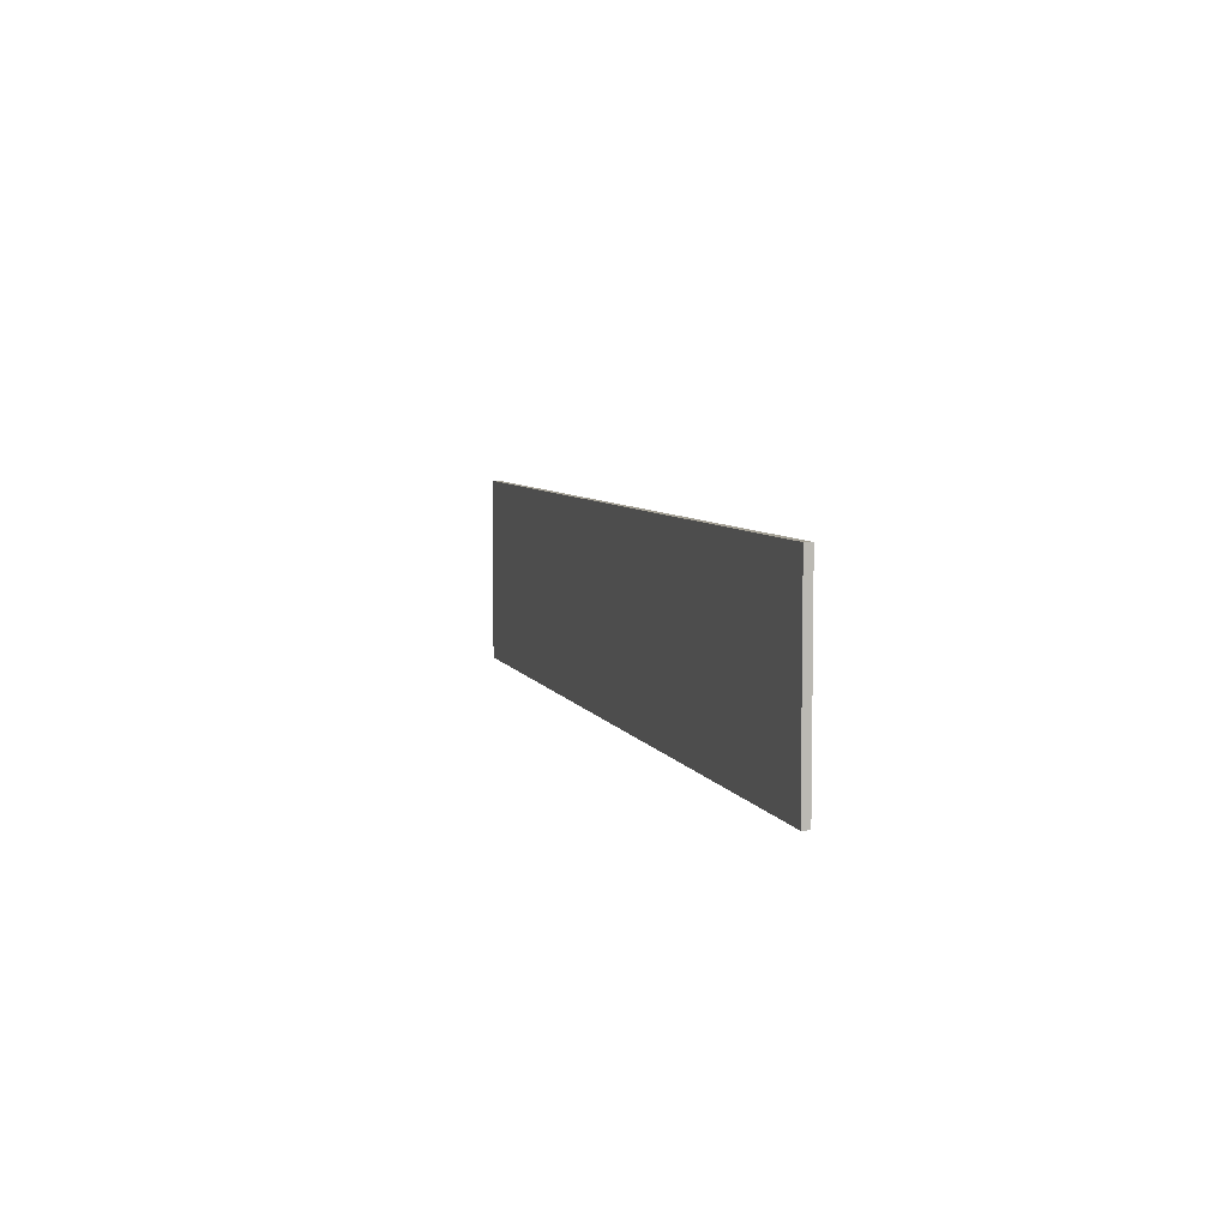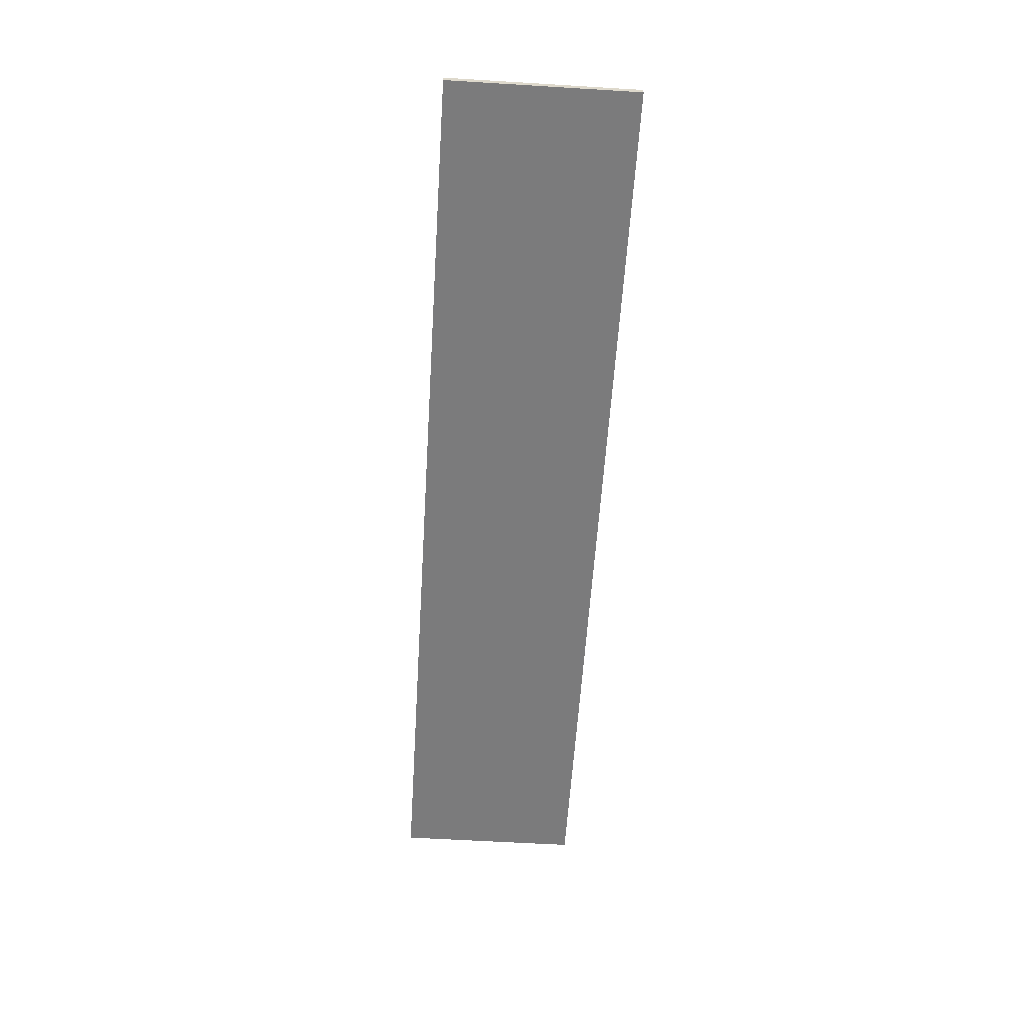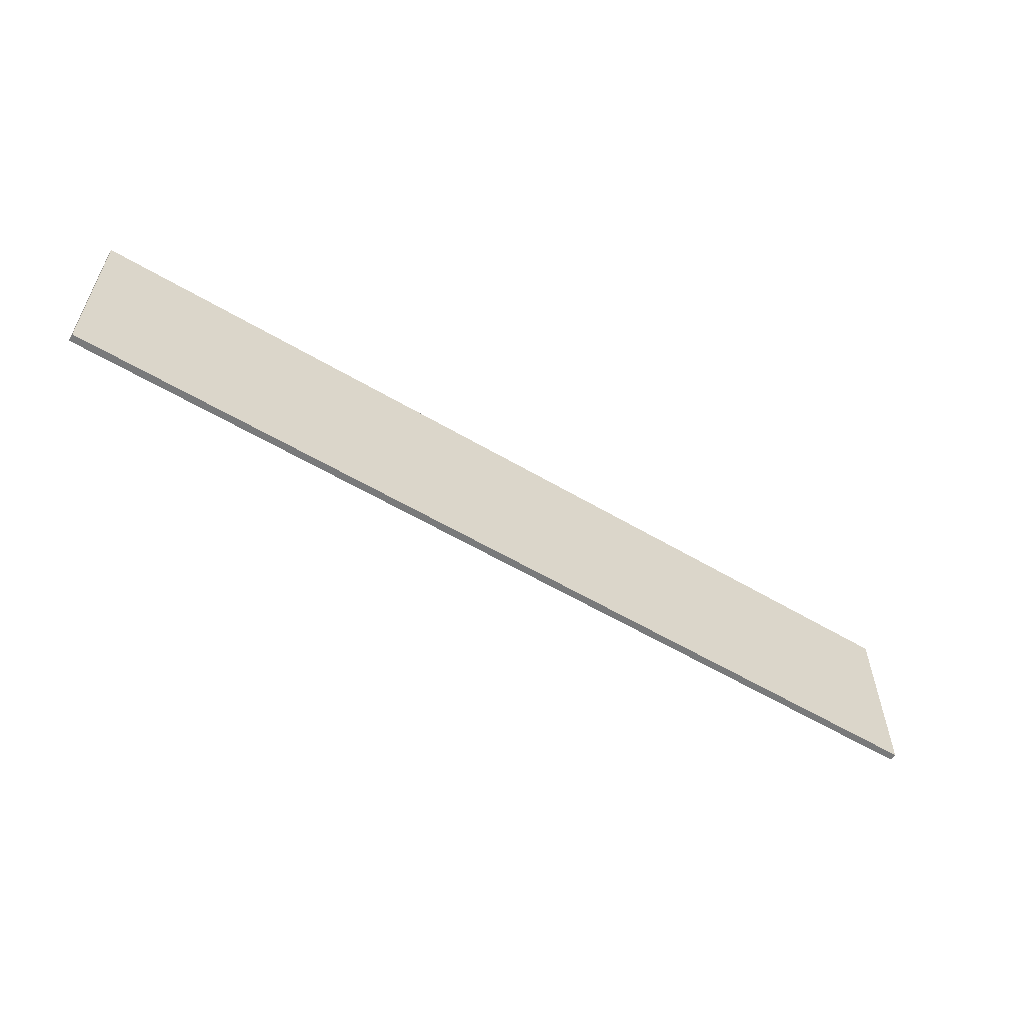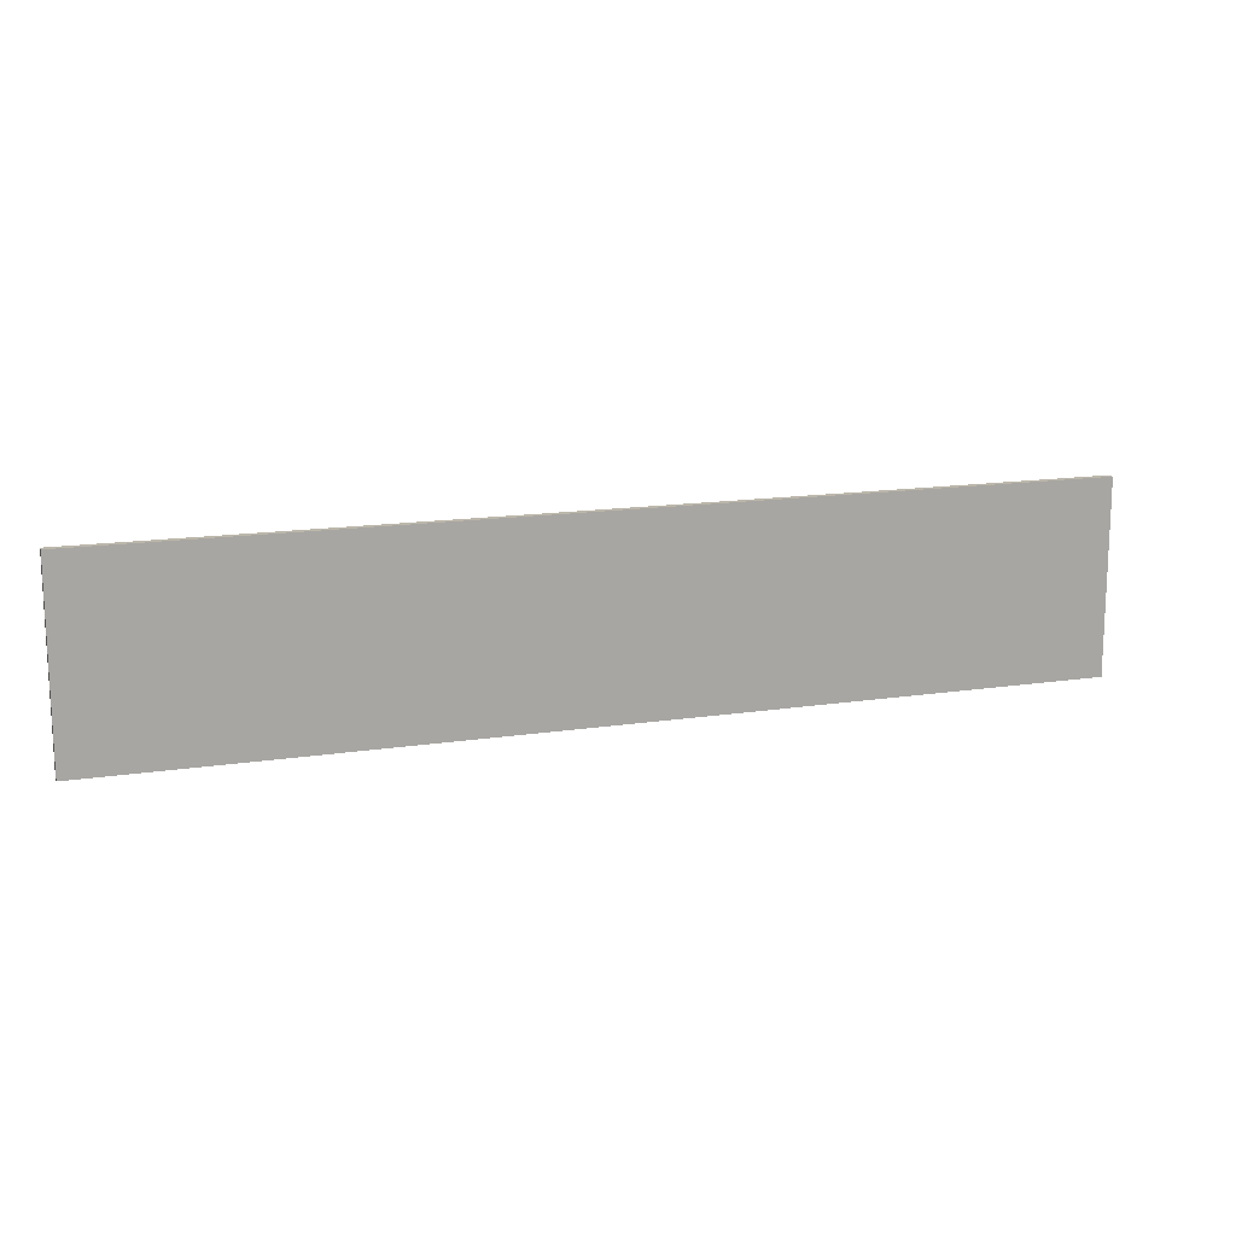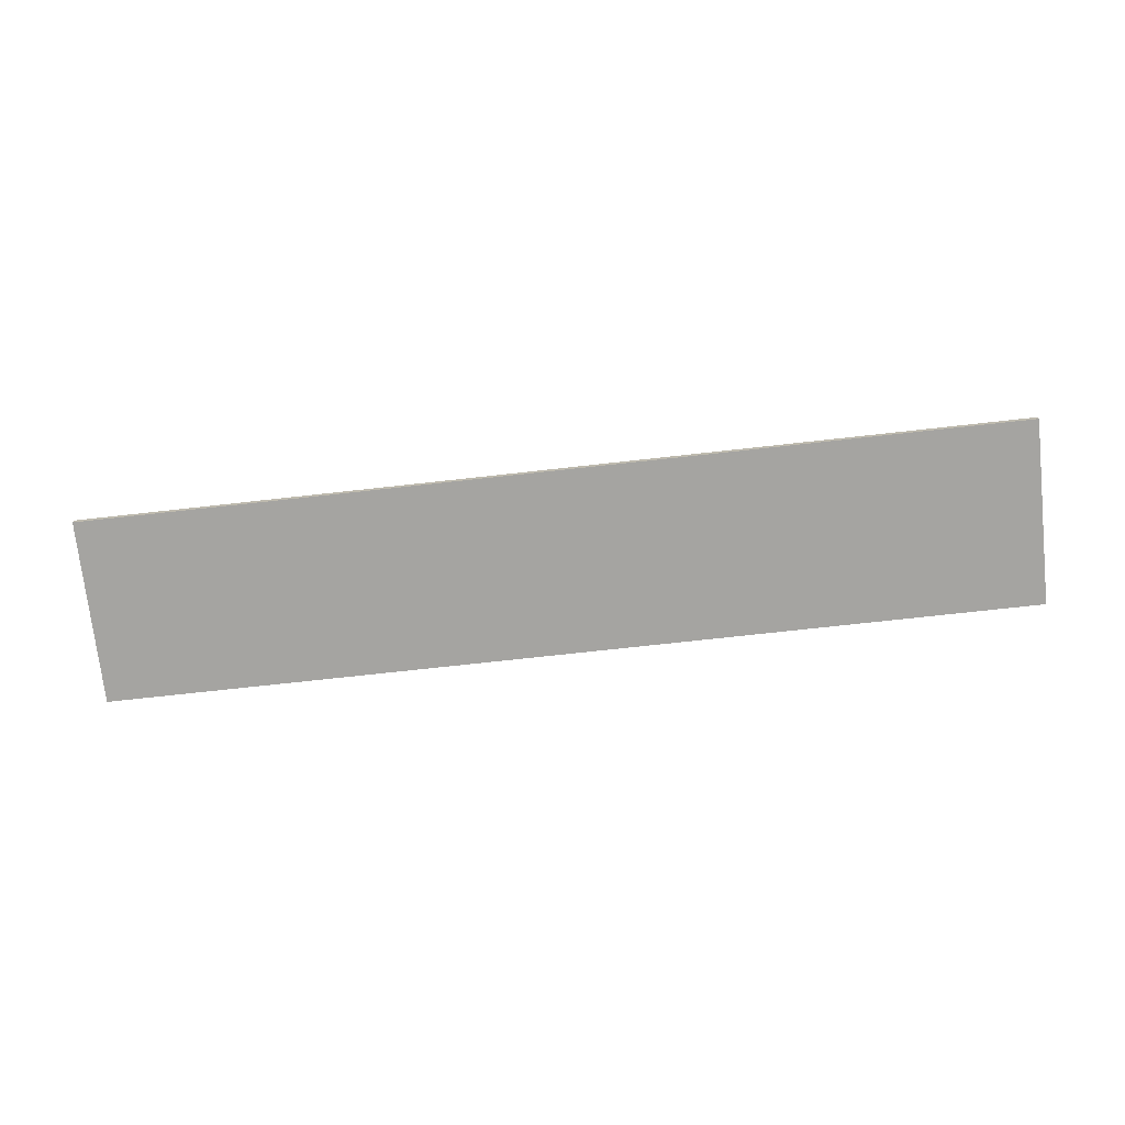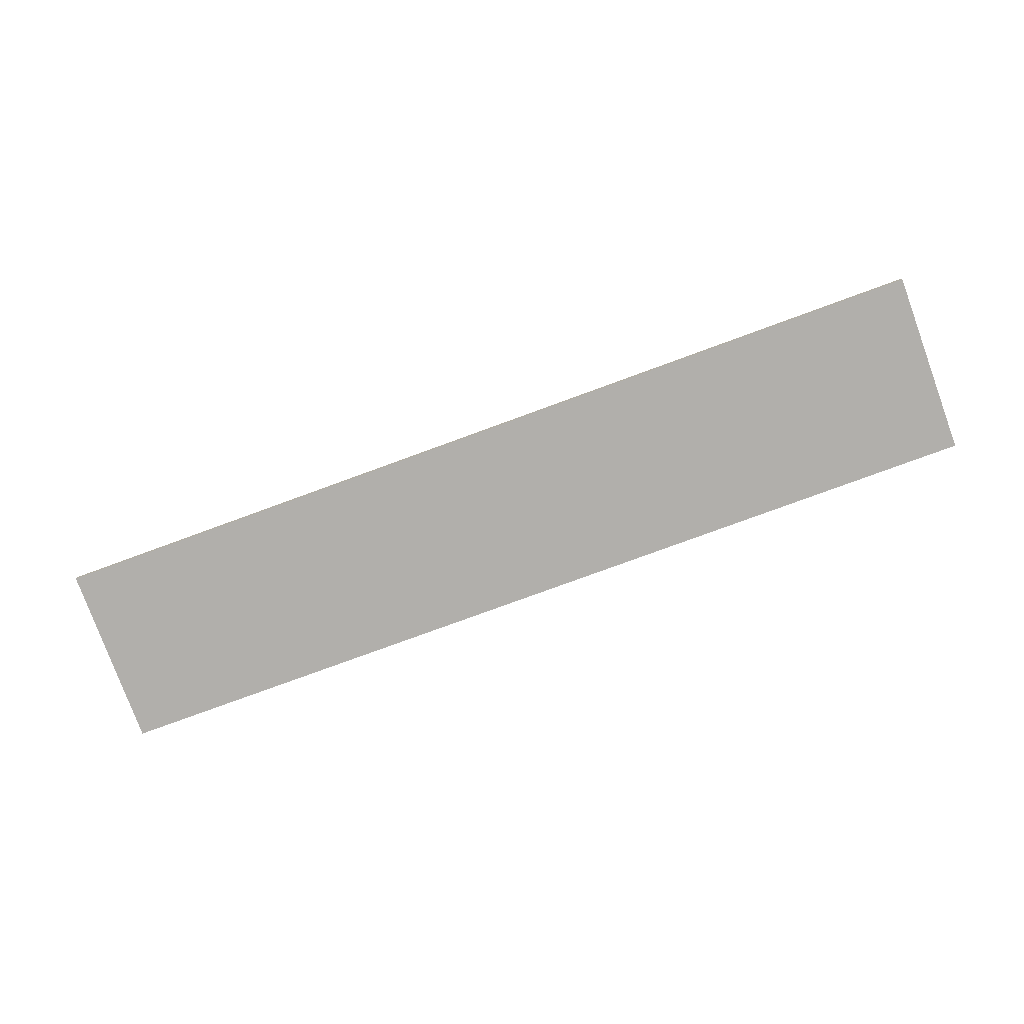
<metadata>
{"format":"obj","ext":"obj","renderer":"f3d","projection":"perspective","resolution":1024,"background":"white","views":[{"elev":6.0,"azim":74.6,"up":"+Y"},{"elev":-58.5,"azim":86.4,"up":"+Z"},{"elev":-58.0,"azim":148.5,"up":"+Y"},{"elev":14.5,"azim":161.4,"up":"+Y"},{"elev":-73.2,"azim":-173.7,"up":"+Z"},{"elev":-78.3,"azim":-159.9,"up":"+Z"}]}
</metadata>
<code>
o bounds
v 25 5 0.1953
v 25 5 -0.1953
v -25 5 -0.1953
v -25 5 0.1953
v -25 -5 -0.1953
v -25 -5 0.1953
v 25 -5 -0.1953
v 25 -5 0.1953
f 1 2 3
f 1 3 4
f 5 6 4
f 5 4 3
f 7 8 5
f 8 6 5
f 2 1 7
f 1 8 7
f 1 4 8
f 4 6 8
f 2 7 5
f 2 5 3

</code>
